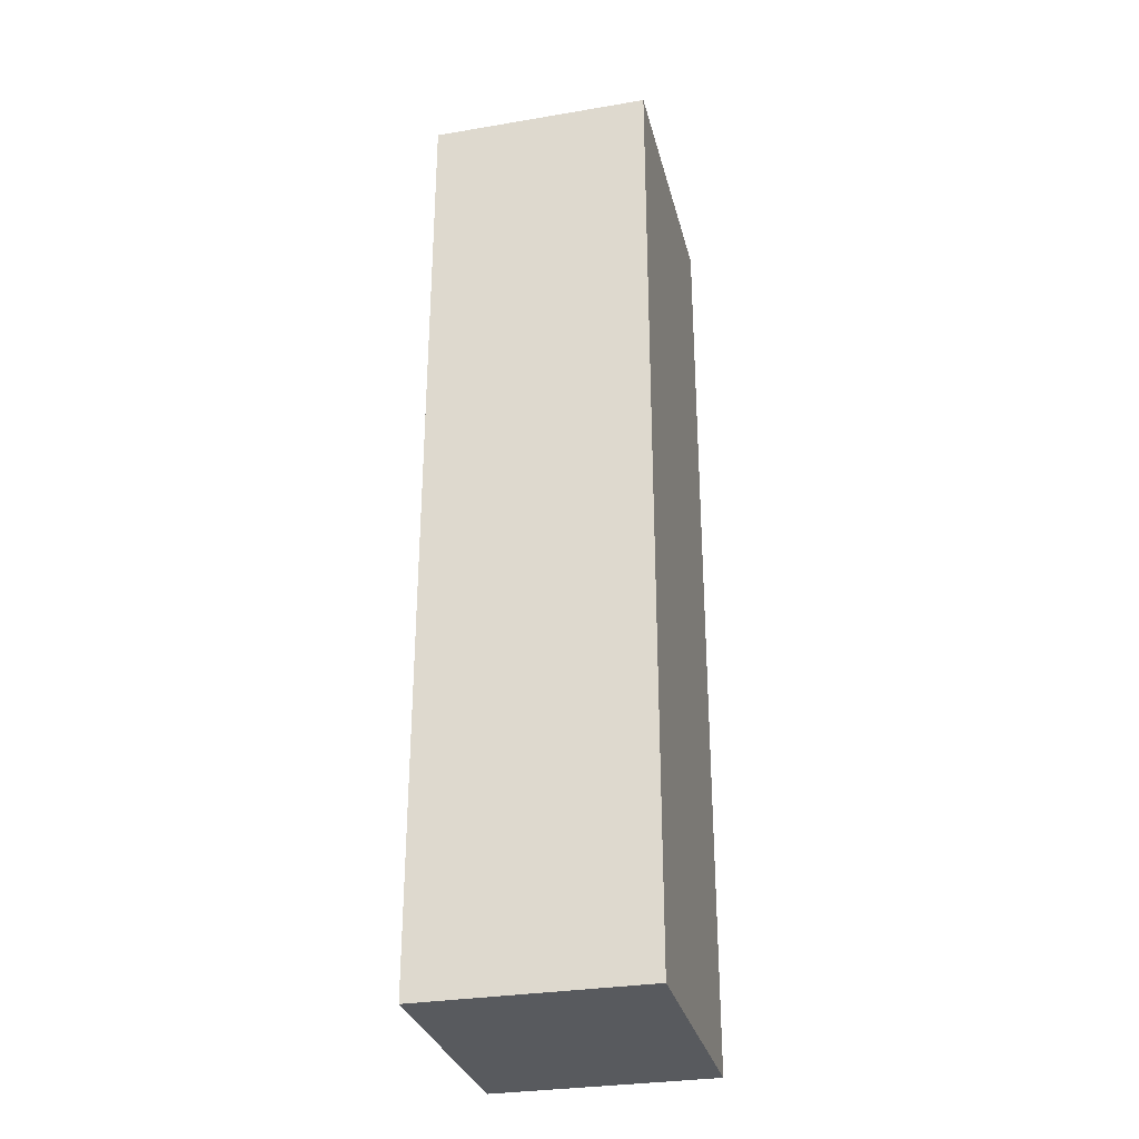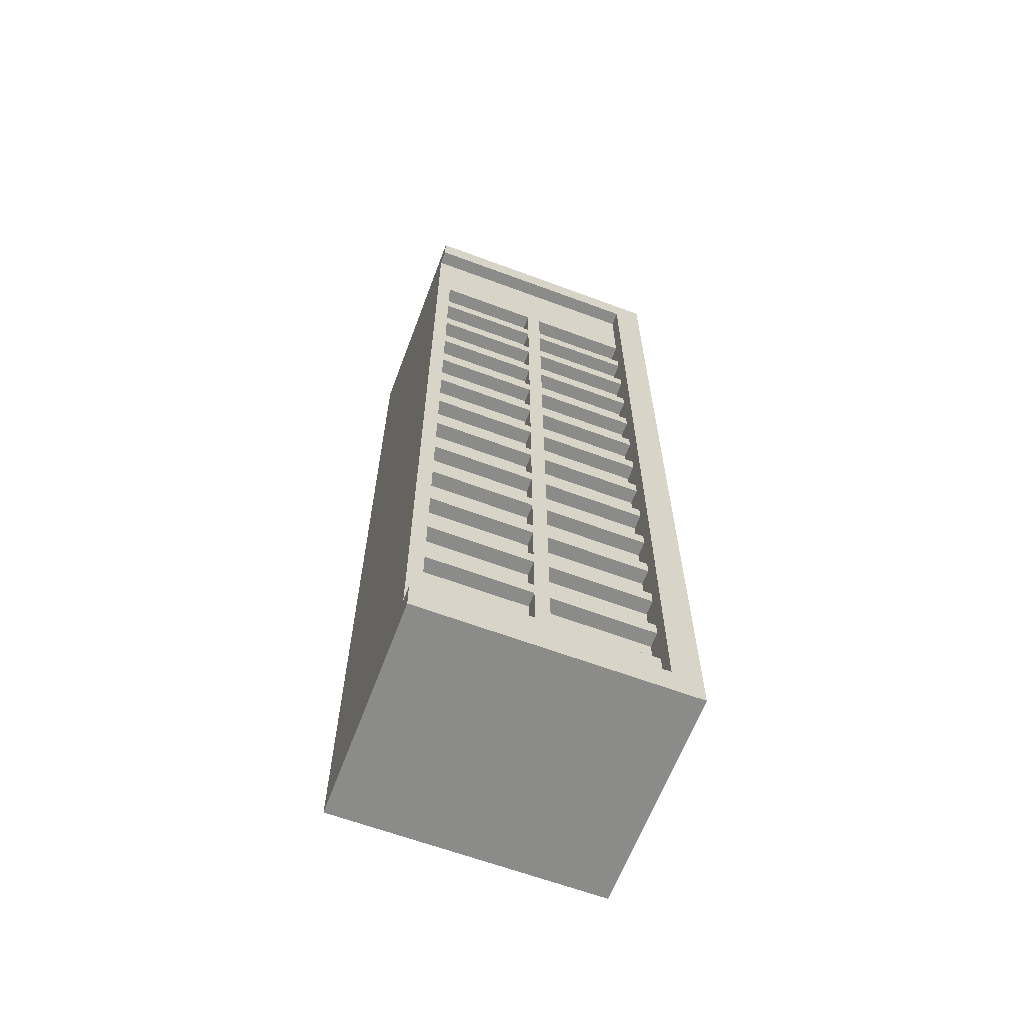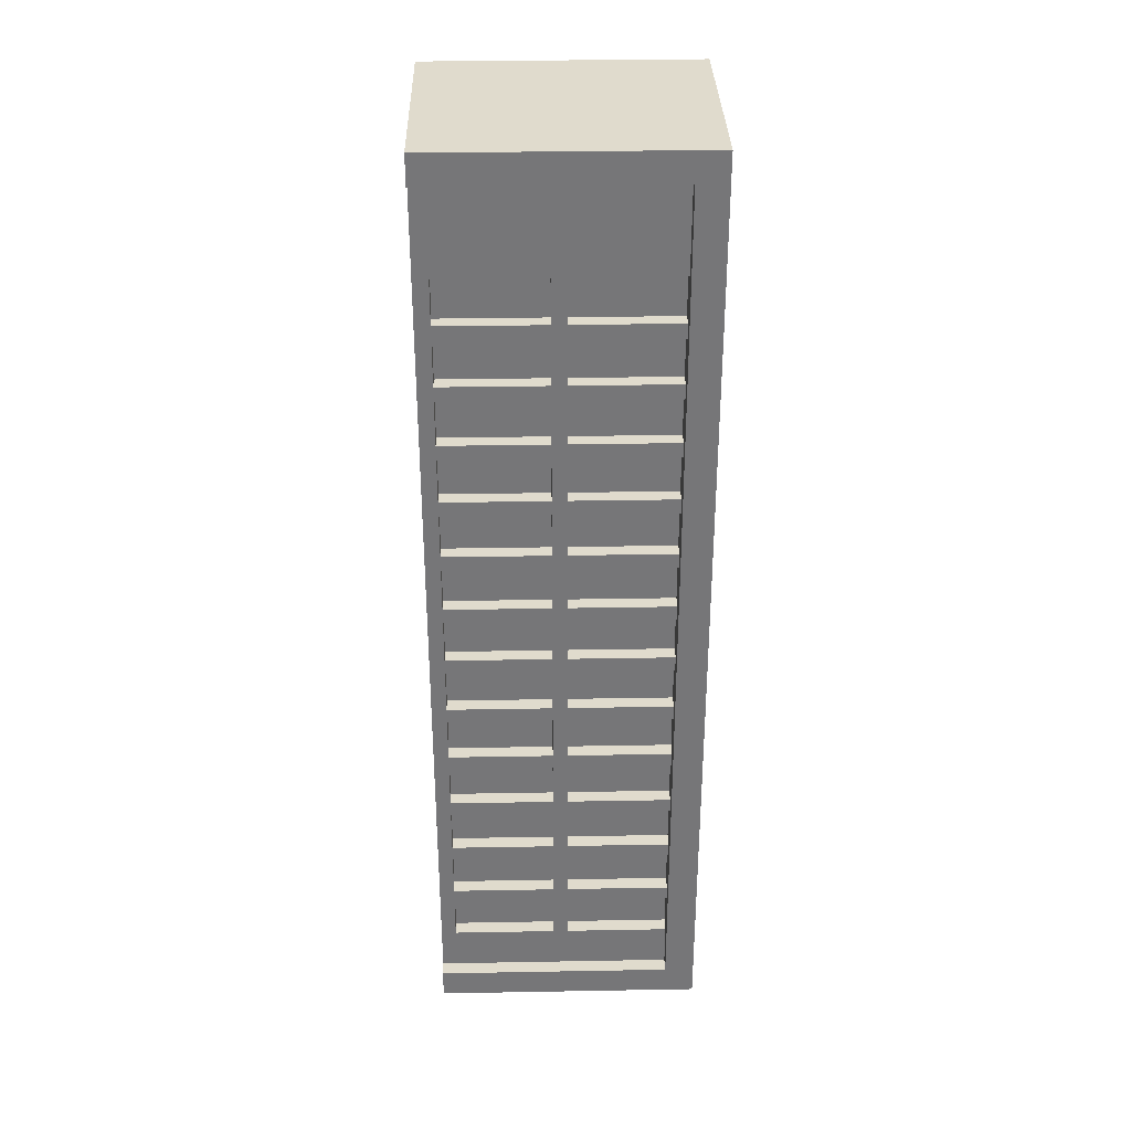
<metadata>
{"format":"obj","ext":"obj","renderer":"f3d","projection":"perspective","resolution":1024,"background":"white","views":[{"elev":-30.7,"azim":103.6,"up":"+Y"},{"elev":-63.7,"azim":-20.6,"up":"+Y"},{"elev":33.2,"azim":-1.4,"up":"+Y"}]}
</metadata>
<code>
g The Vault-16
v -32 0 -17
v -32 0 -32
v -32 2 -17
v -32 2 -18
v -32 2 -19
v -32 2 -20
v -32 56 -19
v -32 56 -20
v -32 62 -17
v -32 62 -18
v -32 64 -17
v -32 64 -32
v -24 5 -18
v -24 5 -19
v -24 8 -18
v -24 8 -19
v -24 9 -18
v -24 9 -19
v -24 12 -18
v -24 12 -19
v -24 13 -18
v -24 13 -19
v -24 16 -18
v -24 16 -19
v -24 17 -18
v -24 17 -19
v -24 20 -18
v -24 20 -19
v -24 21 -18
v -24 21 -19
v -24 24 -18
v -24 24 -19
v -24 25 -18
v -24 25 -19
v -24 28 -18
v -24 28 -19
v -24 29 -18
v -24 29 -19
v -24 32 -18
v -24 32 -19
v -24 33 -18
v -24 33 -19
v -24 36 -18
v -24 36 -19
v -24 37 -18
v -24 37 -19
v -24 40 -18
v -24 40 -19
v -24 41 -18
v -24 41 -19
v -24 44 -18
v -24 44 -19
v -24 45 -18
v -24 45 -19
v -24 48 -18
v -24 48 -19
v -24 49 -18
v -24 49 -19
v -24 52 -18
v -24 52 -19
v -24 53 -18
v -24 53 -19
v -24 56 -18
v -24 56 -19
v -16 2 -17
v -16 2 -18
v -16 5 -18
v -16 5 -19
v -16 8 -18
v -16 8 -19
v -16 9 -18
v -16 9 -19
v -16 12 -18
v -16 12 -19
v -16 13 -18
v -16 13 -19
v -16 16 -18
v -16 16 -19
v -16 17 -18
v -16 17 -19
v -16 20 -18
v -16 20 -19
v -16 21 -18
v -16 21 -19
v -16 24 -18
v -16 24 -19
v -16 25 -18
v -16 25 -19
v -16 28 -18
v -16 28 -19
v -16 29 -18
v -16 29 -19
v -16 32 -18
v -16 32 -19
v -16 33 -18
v -16 33 -19
v -16 36 -18
v -16 36 -19
v -16 37 -18
v -16 37 -19
v -16 40 -18
v -16 40 -19
v -16 41 -18
v -16 41 -19
v -16 44 -18
v -16 44 -19
v -16 45 -18
v -16 45 -19
v -16 48 -18
v -16 48 -19
v -16 49 -18
v -16 49 -19
v -16 52 -18
v -16 52 -19
v -16 53 -18
v -16 53 -19
v -16 56 -18
v -16 56 -19
v -16 62 -17
v -16 62 -18
v -31 5 -18
v -31 5 -19
v -31 8 -18
v -31 8 -19
v -31 9 -18
v -31 9 -19
v -31 12 -18
v -31 12 -19
v -31 13 -18
v -31 13 -19
v -31 16 -18
v -31 16 -19
v -31 17 -18
v -31 17 -19
v -31 20 -18
v -31 20 -19
v -31 21 -18
v -31 21 -19
v -31 24 -18
v -31 24 -19
v -31 25 -18
v -31 25 -19
v -31 28 -18
v -31 28 -19
v -31 29 -18
v -31 29 -19
v -31 32 -18
v -31 32 -19
v -31 33 -18
v -31 33 -19
v -31 36 -18
v -31 36 -19
v -31 37 -18
v -31 37 -19
v -31 40 -18
v -31 40 -19
v -31 41 -18
v -31 41 -19
v -31 44 -18
v -31 44 -19
v -31 45 -18
v -31 45 -19
v -31 48 -18
v -31 48 -19
v -31 49 -18
v -31 49 -19
v -31 52 -18
v -31 52 -19
v -31 53 -18
v -31 53 -19
v -31 56 -18
v -31 56 -19
v -23 5 -18
v -23 5 -19
v -23 8 -18
v -23 8 -19
v -23 9 -18
v -23 9 -19
v -23 12 -18
v -23 12 -19
v -23 13 -18
v -23 13 -19
v -23 16 -18
v -23 16 -19
v -23 17 -18
v -23 17 -19
v -23 20 -18
v -23 20 -19
v -23 21 -18
v -23 21 -19
v -23 24 -18
v -23 24 -19
v -23 25 -18
v -23 25 -19
v -23 28 -18
v -23 28 -19
v -23 29 -18
v -23 29 -19
v -23 32 -18
v -23 32 -19
v -23 33 -18
v -23 33 -19
v -23 36 -18
v -23 36 -19
v -23 37 -18
v -23 37 -19
v -23 40 -18
v -23 40 -19
v -23 41 -18
v -23 41 -19
v -23 44 -18
v -23 44 -19
v -23 45 -18
v -23 45 -19
v -23 48 -18
v -23 48 -19
v -23 49 -18
v -23 49 -19
v -23 52 -18
v -23 52 -19
v -23 53 -18
v -23 53 -19
v -23 56 -18
v -23 56 -19
v -14 0 -17
v -14 0 -32
v -14 64 -17
v -14 64 -32
v -32 0 -17
v -32 2 -17
v -32 62 -17
v -32 64 -17
v -16 2 -17
v -16 62 -17
v -14 0 -17
v -14 64 -17
v -32 2 -18
v -32 62 -18
v -31 5 -18
v -31 8 -18
v -31 9 -18
v -31 12 -18
v -31 13 -18
v -31 16 -18
v -31 17 -18
v -31 20 -18
v -31 21 -18
v -31 24 -18
v -31 25 -18
v -31 28 -18
v -31 29 -18
v -31 32 -18
v -31 33 -18
v -31 36 -18
v -31 37 -18
v -31 40 -18
v -31 41 -18
v -31 44 -18
v -31 45 -18
v -31 48 -18
v -31 49 -18
v -31 52 -18
v -31 53 -18
v -31 56 -18
v -24 5 -18
v -24 8 -18
v -24 9 -18
v -24 12 -18
v -24 13 -18
v -24 16 -18
v -24 17 -18
v -24 20 -18
v -24 21 -18
v -24 24 -18
v -24 25 -18
v -24 28 -18
v -24 29 -18
v -24 32 -18
v -24 33 -18
v -24 36 -18
v -24 37 -18
v -24 40 -18
v -24 41 -18
v -24 44 -18
v -24 45 -18
v -24 48 -18
v -24 49 -18
v -24 52 -18
v -24 53 -18
v -24 56 -18
v -23 5 -18
v -23 8 -18
v -23 9 -18
v -23 12 -18
v -23 13 -18
v -23 16 -18
v -23 17 -18
v -23 20 -18
v -23 21 -18
v -23 24 -18
v -23 25 -18
v -23 28 -18
v -23 29 -18
v -23 32 -18
v -23 33 -18
v -23 36 -18
v -23 37 -18
v -23 40 -18
v -23 41 -18
v -23 44 -18
v -23 45 -18
v -23 48 -18
v -23 49 -18
v -23 52 -18
v -23 53 -18
v -23 56 -18
v -16 2 -18
v -16 5 -18
v -16 8 -18
v -16 9 -18
v -16 12 -18
v -16 13 -18
v -16 16 -18
v -16 17 -18
v -16 20 -18
v -16 21 -18
v -16 24 -18
v -16 25 -18
v -16 28 -18
v -16 29 -18
v -16 32 -18
v -16 33 -18
v -16 36 -18
v -16 37 -18
v -16 40 -18
v -16 41 -18
v -16 44 -18
v -16 45 -18
v -16 48 -18
v -16 49 -18
v -16 52 -18
v -16 53 -18
v -16 56 -18
v -16 62 -18
v -31 5 -19
v -31 8 -19
v -31 9 -19
v -31 12 -19
v -31 13 -19
v -31 16 -19
v -31 17 -19
v -31 20 -19
v -31 21 -19
v -31 24 -19
v -31 25 -19
v -31 28 -19
v -31 29 -19
v -31 32 -19
v -31 33 -19
v -31 36 -19
v -31 37 -19
v -31 40 -19
v -31 41 -19
v -31 44 -19
v -31 45 -19
v -31 48 -19
v -31 49 -19
v -31 52 -19
v -31 53 -19
v -31 56 -19
v -24 5 -19
v -24 8 -19
v -24 9 -19
v -24 12 -19
v -24 13 -19
v -24 16 -19
v -24 17 -19
v -24 20 -19
v -24 21 -19
v -24 24 -19
v -24 25 -19
v -24 28 -19
v -24 29 -19
v -24 32 -19
v -24 33 -19
v -24 36 -19
v -24 37 -19
v -24 40 -19
v -24 41 -19
v -24 44 -19
v -24 45 -19
v -24 48 -19
v -24 49 -19
v -24 52 -19
v -24 53 -19
v -24 56 -19
v -23 5 -19
v -23 8 -19
v -23 9 -19
v -23 12 -19
v -23 13 -19
v -23 16 -19
v -23 17 -19
v -23 20 -19
v -23 21 -19
v -23 24 -19
v -23 25 -19
v -23 28 -19
v -23 29 -19
v -23 32 -19
v -23 33 -19
v -23 36 -19
v -23 37 -19
v -23 40 -19
v -23 41 -19
v -23 44 -19
v -23 45 -19
v -23 48 -19
v -23 49 -19
v -23 52 -19
v -23 53 -19
v -23 56 -19
v -16 5 -19
v -16 8 -19
v -16 9 -19
v -16 12 -19
v -16 13 -19
v -16 16 -19
v -16 17 -19
v -16 20 -19
v -16 21 -19
v -16 24 -19
v -16 25 -19
v -16 28 -19
v -16 29 -19
v -16 32 -19
v -16 33 -19
v -16 36 -19
v -16 37 -19
v -16 40 -19
v -16 41 -19
v -16 44 -19
v -16 45 -19
v -16 48 -19
v -16 49 -19
v -16 52 -19
v -16 53 -19
v -16 56 -19
v -32 0 -32
v -32 64 -32
v -14 0 -32
v -14 64 -32
v -32 0 -17
v -14 0 -17
v -32 0 -32
v -14 0 -32
v -31 8 -18
v -24 8 -18
v -23 8 -18
v -16 8 -18
v -31 8 -19
v -24 8 -19
v -23 8 -19
v -16 8 -19
v -31 12 -18
v -24 12 -18
v -23 12 -18
v -16 12 -18
v -31 12 -19
v -24 12 -19
v -23 12 -19
v -16 12 -19
v -31 16 -18
v -24 16 -18
v -23 16 -18
v -16 16 -18
v -31 16 -19
v -24 16 -19
v -23 16 -19
v -16 16 -19
v -31 20 -18
v -24 20 -18
v -23 20 -18
v -16 20 -18
v -31 20 -19
v -24 20 -19
v -23 20 -19
v -16 20 -19
v -31 24 -18
v -24 24 -18
v -23 24 -18
v -16 24 -18
v -31 24 -19
v -24 24 -19
v -23 24 -19
v -16 24 -19
v -31 28 -18
v -24 28 -18
v -23 28 -18
v -16 28 -18
v -31 28 -19
v -24 28 -19
v -23 28 -19
v -16 28 -19
v -31 32 -18
v -24 32 -18
v -23 32 -18
v -16 32 -18
v -31 32 -19
v -24 32 -19
v -23 32 -19
v -16 32 -19
v -31 36 -18
v -24 36 -18
v -23 36 -18
v -16 36 -18
v -31 36 -19
v -24 36 -19
v -23 36 -19
v -16 36 -19
v -31 40 -18
v -24 40 -18
v -23 40 -18
v -16 40 -18
v -31 40 -19
v -24 40 -19
v -23 40 -19
v -16 40 -19
v -31 44 -18
v -24 44 -18
v -23 44 -18
v -16 44 -18
v -31 44 -19
v -24 44 -19
v -23 44 -19
v -16 44 -19
v -31 48 -18
v -24 48 -18
v -23 48 -18
v -16 48 -18
v -31 48 -19
v -24 48 -19
v -23 48 -19
v -16 48 -19
v -31 52 -18
v -24 52 -18
v -23 52 -18
v -16 52 -18
v -31 52 -19
v -24 52 -19
v -23 52 -19
v -16 52 -19
v -31 56 -18
v -24 56 -18
v -23 56 -18
v -16 56 -18
v -31 56 -19
v -24 56 -19
v -23 56 -19
v -16 56 -19
v -32 62 -17
v -16 62 -17
v -32 62 -18
v -16 62 -18
v -32 2 -17
v -16 2 -17
v -32 2 -18
v -16 2 -18
v -31 5 -18
v -24 5 -18
v -23 5 -18
v -16 5 -18
v -31 5 -19
v -24 5 -19
v -23 5 -19
v -16 5 -19
v -31 9 -18
v -24 9 -18
v -23 9 -18
v -16 9 -18
v -31 9 -19
v -24 9 -19
v -23 9 -19
v -16 9 -19
v -31 13 -18
v -24 13 -18
v -23 13 -18
v -16 13 -18
v -31 13 -19
v -24 13 -19
v -23 13 -19
v -16 13 -19
v -31 17 -18
v -24 17 -18
v -23 17 -18
v -16 17 -18
v -31 17 -19
v -24 17 -19
v -23 17 -19
v -16 17 -19
v -31 21 -18
v -24 21 -18
v -23 21 -18
v -16 21 -18
v -31 21 -19
v -24 21 -19
v -23 21 -19
v -16 21 -19
v -31 25 -18
v -24 25 -18
v -23 25 -18
v -16 25 -18
v -31 25 -19
v -24 25 -19
v -23 25 -19
v -16 25 -19
v -31 29 -18
v -24 29 -18
v -23 29 -18
v -16 29 -18
v -31 29 -19
v -24 29 -19
v -23 29 -19
v -16 29 -19
v -31 33 -18
v -24 33 -18
v -23 33 -18
v -16 33 -18
v -31 33 -19
v -24 33 -19
v -23 33 -19
v -16 33 -19
v -31 37 -18
v -24 37 -18
v -23 37 -18
v -16 37 -18
v -31 37 -19
v -24 37 -19
v -23 37 -19
v -16 37 -19
v -31 41 -18
v -24 41 -18
v -23 41 -18
v -16 41 -18
v -31 41 -19
v -24 41 -19
v -23 41 -19
v -16 41 -19
v -31 45 -18
v -24 45 -18
v -23 45 -18
v -16 45 -18
v -31 45 -19
v -24 45 -19
v -23 45 -19
v -16 45 -19
v -31 49 -18
v -24 49 -18
v -23 49 -18
v -16 49 -18
v -31 49 -19
v -24 49 -19
v -23 49 -19
v -16 49 -19
v -31 53 -18
v -24 53 -18
v -23 53 -18
v -16 53 -18
v -31 53 -19
v -24 53 -19
v -23 53 -19
v -16 53 -19
v -32 64 -17
v -14 64 -17
v -32 64 -32
v -14 64 -32
f 3 2 1
f 4 2 3
f 5 2 4
f 6 2 5
f 7 5 4
f 7 6 5
f 8 2 6
f 8 6 7
f 10 7 4
f 10 8 7
f 11 10 9
f 12 2 8
f 12 10 11
f 12 8 10
f 15 14 13
f 16 14 15
f 19 18 17
f 20 18 19
f 23 22 21
f 24 22 23
f 27 26 25
f 28 26 27
f 31 30 29
f 32 30 31
f 35 34 33
f 36 34 35
f 39 38 37
f 40 38 39
f 43 42 41
f 44 42 43
f 47 46 45
f 48 46 47
f 51 50 49
f 52 50 51
f 55 54 53
f 56 54 55
f 59 58 57
f 60 58 59
f 63 62 61
f 64 62 63
f 67 66 65
f 69 67 65
f 69 68 67
f 70 68 69
f 71 69 65
f 73 71 65
f 73 72 71
f 74 72 73
f 75 73 65
f 77 75 65
f 77 76 75
f 78 76 77
f 79 77 65
f 81 79 65
f 81 80 79
f 82 80 81
f 83 81 65
f 85 83 65
f 85 84 83
f 86 84 85
f 87 85 65
f 89 87 65
f 89 88 87
f 90 88 89
f 91 89 65
f 93 91 65
f 93 92 91
f 94 92 93
f 95 93 65
f 97 95 65
f 97 96 95
f 98 96 97
f 99 97 65
f 101 99 65
f 101 100 99
f 102 100 101
f 103 101 65
f 105 103 65
f 105 104 103
f 106 104 105
f 107 105 65
f 109 107 65
f 109 108 107
f 110 108 109
f 111 109 65
f 113 111 65
f 113 112 111
f 114 112 113
f 115 113 65
f 117 115 65
f 117 116 115
f 118 116 117
f 119 117 65
f 120 117 119
f 121 122 123
f 123 122 124
f 125 126 127
f 127 126 128
f 129 130 131
f 131 130 132
f 133 134 135
f 135 134 136
f 137 138 139
f 139 138 140
f 141 142 143
f 143 142 144
f 145 146 147
f 147 146 148
f 149 150 151
f 151 150 152
f 153 154 155
f 155 154 156
f 157 158 159
f 159 158 160
f 161 162 163
f 163 162 164
f 165 166 167
f 167 166 168
f 169 170 171
f 171 170 172
f 173 174 175
f 175 174 176
f 177 178 179
f 179 178 180
f 181 182 183
f 183 182 184
f 185 186 187
f 187 186 188
f 189 190 191
f 191 190 192
f 193 194 195
f 195 194 196
f 197 198 199
f 199 198 200
f 201 202 203
f 203 202 204
f 205 206 207
f 207 206 208
f 209 210 211
f 211 210 212
f 213 214 215
f 215 214 216
f 217 218 219
f 219 218 220
f 221 222 223
f 223 222 224
f 225 226 227
f 227 226 228
f 233 230 229
f 234 232 231
f 235 233 229
f 235 234 233
f 236 232 234
f 236 234 235
f 239 238 237
f 240 238 239
f 241 238 240
f 242 238 241
f 243 238 242
f 244 238 243
f 245 238 244
f 246 238 245
f 247 238 246
f 248 238 247
f 249 238 248
f 250 238 249
f 251 238 250
f 252 238 251
f 253 238 252
f 254 238 253
f 255 238 254
f 256 238 255
f 257 238 256
f 258 238 257
f 259 238 258
f 260 238 259
f 261 238 260
f 262 238 261
f 263 238 262
f 264 238 263
f 265 239 237
f 266 241 240
f 267 241 266
f 268 243 242
f 269 243 268
f 270 245 244
f 271 245 270
f 272 247 246
f 273 247 272
f 274 249 248
f 275 249 274
f 276 251 250
f 277 251 276
f 278 253 252
f 279 253 278
f 280 255 254
f 281 255 280
f 282 257 256
f 283 257 282
f 284 259 258
f 285 259 284
f 286 261 260
f 287 261 286
f 288 263 262
f 289 263 288
f 290 238 264
f 291 289 288
f 291 290 289
f 291 287 286
f 291 265 237
f 291 288 287
f 291 285 284
f 291 286 285
f 291 267 266
f 291 284 283
f 291 283 282
f 291 282 281
f 291 269 268
f 291 280 279
f 291 281 280
f 291 278 277
f 291 271 270
f 291 276 275
f 291 279 278
f 291 274 273
f 291 273 272
f 291 272 271
f 291 277 276
f 291 270 269
f 291 275 274
f 291 268 267
f 291 266 265
f 292 290 291
f 293 290 292
f 294 290 293
f 295 290 294
f 296 290 295
f 297 290 296
f 298 290 297
f 299 290 298
f 300 290 299
f 301 290 300
f 302 290 301
f 303 290 302
f 304 290 303
f 305 290 304
f 306 290 305
f 307 290 306
f 308 290 307
f 309 290 308
f 310 290 309
f 311 290 310
f 312 290 311
f 313 290 312
f 314 290 313
f 315 290 314
f 316 238 290
f 316 290 315
f 317 291 237
f 318 291 317
f 319 293 292
f 320 293 319
f 321 295 294
f 322 295 321
f 323 297 296
f 324 297 323
f 325 299 298
f 326 299 325
f 327 301 300
f 328 301 327
f 329 303 302
f 330 303 329
f 331 305 304
f 332 305 331
f 333 307 306
f 334 307 333
f 335 309 308
f 336 309 335
f 337 311 310
f 338 311 337
f 339 313 312
f 340 313 339
f 341 315 314
f 342 315 341
f 343 238 316
f 344 238 343
f 371 346 345
f 372 346 371
f 373 348 347
f 374 348 373
f 375 350 349
f 376 350 375
f 377 352 351
f 378 352 377
f 379 354 353
f 380 354 379
f 381 356 355
f 382 356 381
f 383 358 357
f 384 358 383
f 385 360 359
f 386 360 385
f 387 362 361
f 388 362 387
f 389 364 363
f 390 364 389
f 391 366 365
f 392 366 391
f 393 368 367
f 394 368 393
f 395 370 369
f 396 370 395
f 423 398 397
f 424 398 423
f 425 400 399
f 426 400 425
f 427 402 401
f 428 402 427
f 429 404 403
f 430 404 429
f 431 406 405
f 432 406 431
f 433 408 407
f 434 408 433
f 435 410 409
f 436 410 435
f 437 412 411
f 438 412 437
f 439 414 413
f 440 414 439
f 441 416 415
f 442 416 441
f 443 418 417
f 444 418 443
f 445 420 419
f 446 420 445
f 447 422 421
f 448 422 447
f 449 450 451
f 451 450 452
f 455 454 453
f 456 454 455
f 461 458 457
f 462 458 461
f 463 460 459
f 464 460 463
f 469 466 465
f 470 466 469
f 471 468 467
f 472 468 471
f 477 474 473
f 478 474 477
f 479 476 475
f 480 476 479
f 485 482 481
f 486 482 485
f 487 484 483
f 488 484 487
f 493 490 489
f 494 490 493
f 495 492 491
f 496 492 495
f 501 498 497
f 502 498 501
f 503 500 499
f 504 500 503
f 509 506 505
f 510 506 509
f 511 508 507
f 512 508 511
f 517 514 513
f 518 514 517
f 519 516 515
f 520 516 519
f 525 522 521
f 526 522 525
f 527 524 523
f 528 524 527
f 533 530 529
f 534 530 533
f 535 532 531
f 536 532 535
f 541 538 537
f 542 538 541
f 543 540 539
f 544 540 543
f 549 546 545
f 550 546 549
f 551 548 547
f 552 548 551
f 557 554 553
f 558 554 557
f 559 556 555
f 560 556 559
f 563 562 561
f 564 562 563
f 565 566 567
f 567 566 568
f 569 570 573
f 573 570 574
f 571 572 575
f 575 572 576
f 577 578 581
f 581 578 582
f 579 580 583
f 583 580 584
f 585 586 589
f 589 586 590
f 587 588 591
f 591 588 592
f 593 594 597
f 597 594 598
f 595 596 599
f 599 596 600
f 601 602 605
f 605 602 606
f 603 604 607
f 607 604 608
f 609 610 613
f 613 610 614
f 611 612 615
f 615 612 616
f 617 618 621
f 621 618 622
f 619 620 623
f 623 620 624
f 625 626 629
f 629 626 630
f 627 628 631
f 631 628 632
f 633 634 637
f 637 634 638
f 635 636 639
f 639 636 640
f 641 642 645
f 645 642 646
f 643 644 647
f 647 644 648
f 649 650 653
f 653 650 654
f 651 652 655
f 655 652 656
f 657 658 661
f 661 658 662
f 659 660 663
f 663 660 664
f 665 666 669
f 669 666 670
f 667 668 671
f 671 668 672
f 673 674 675
f 675 674 676

</code>
